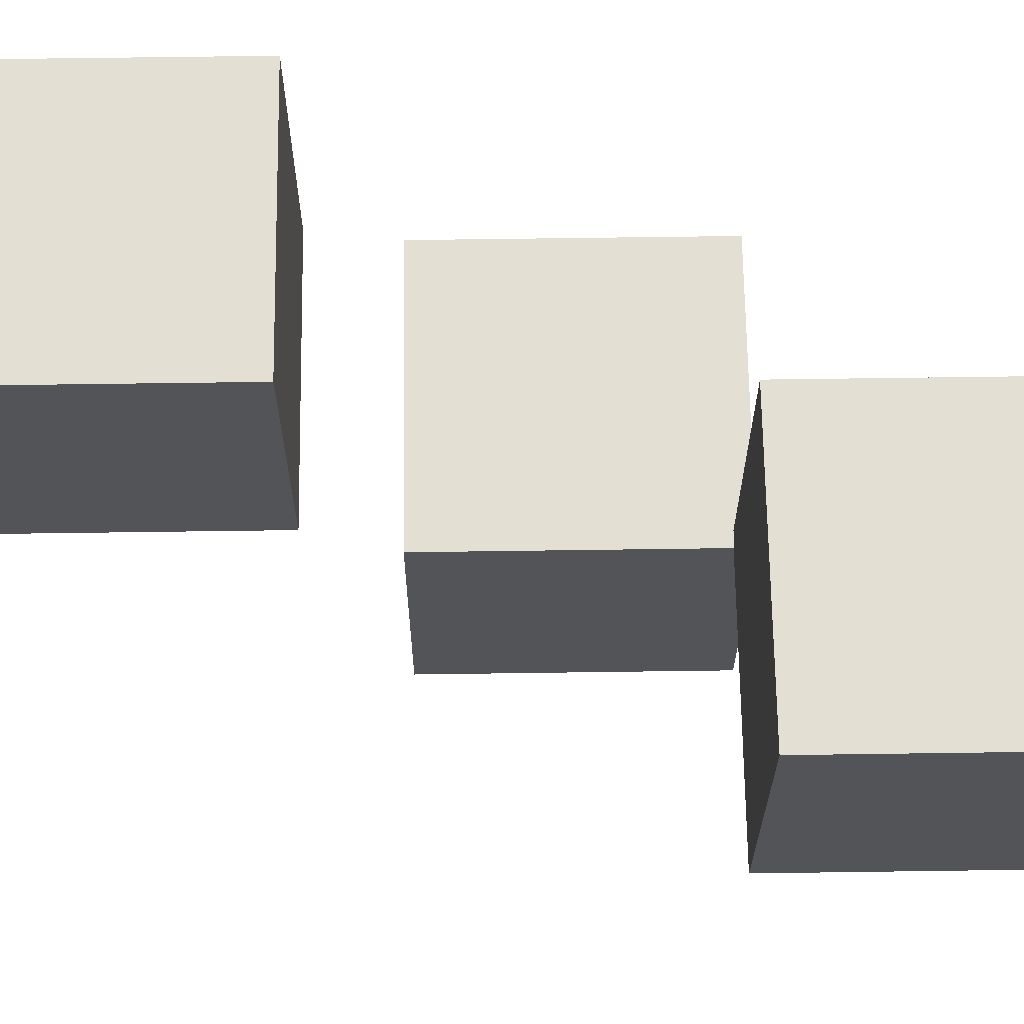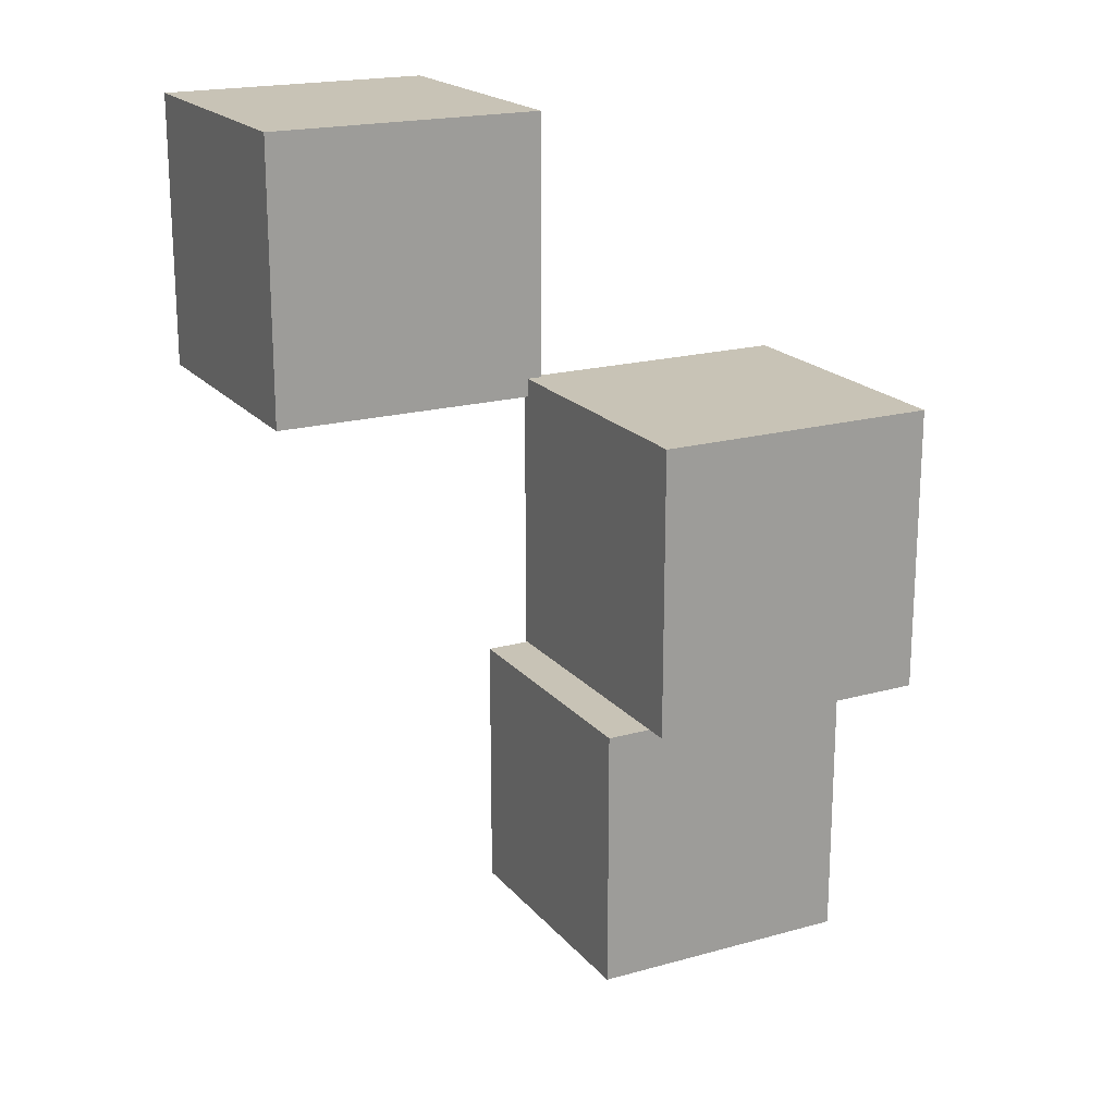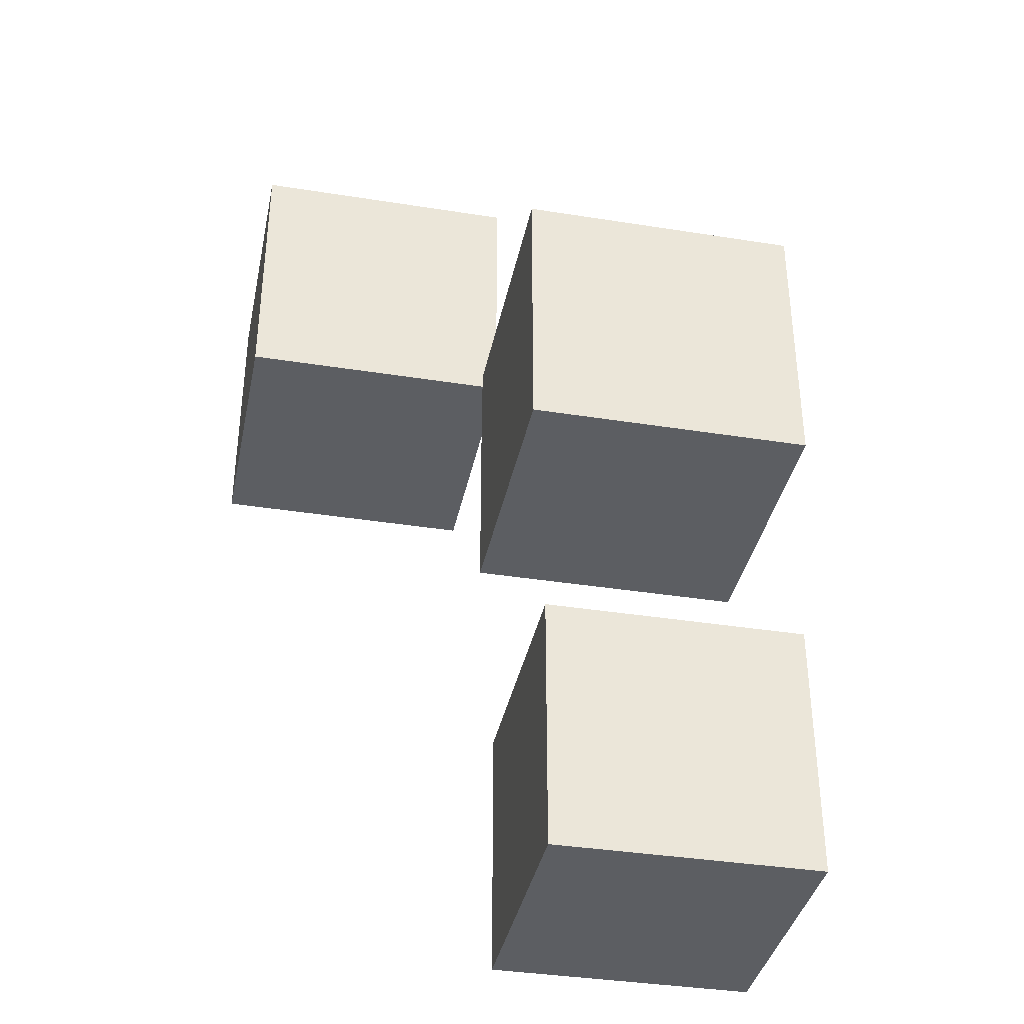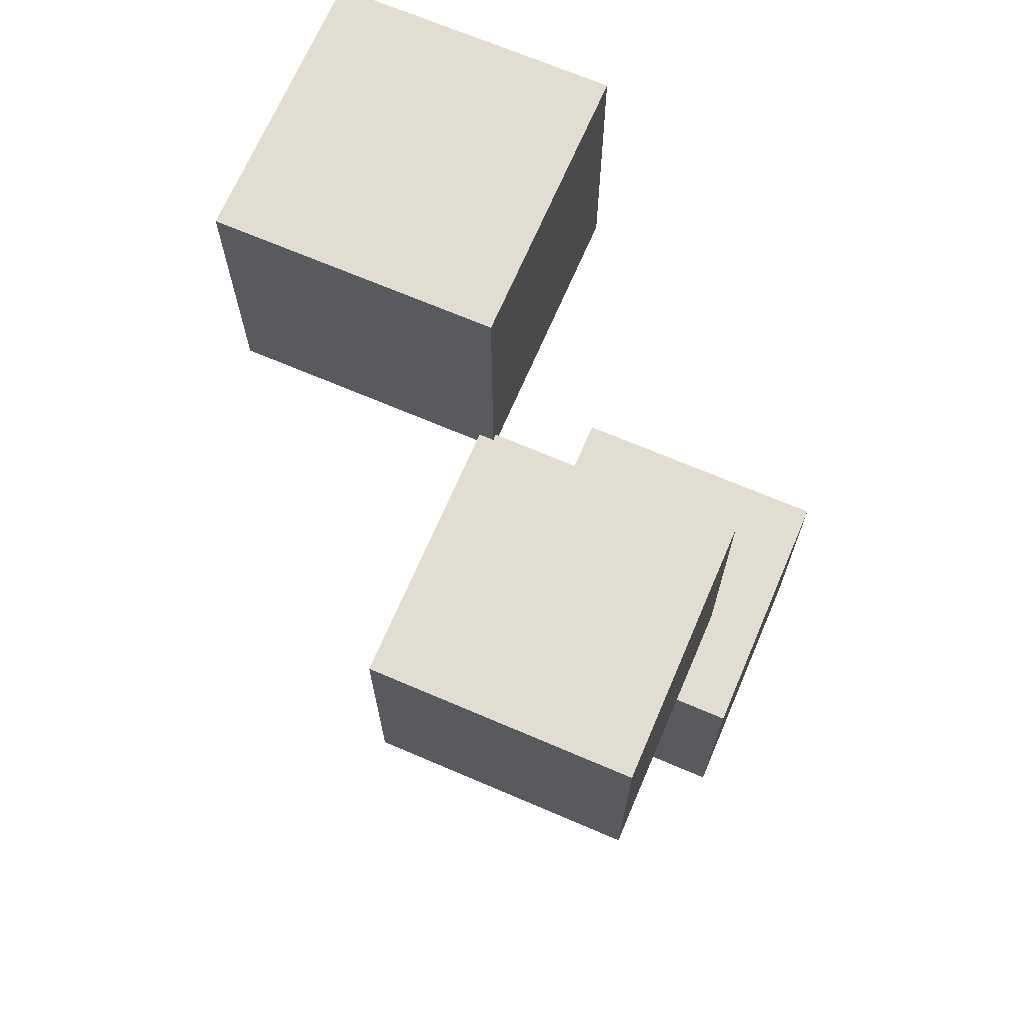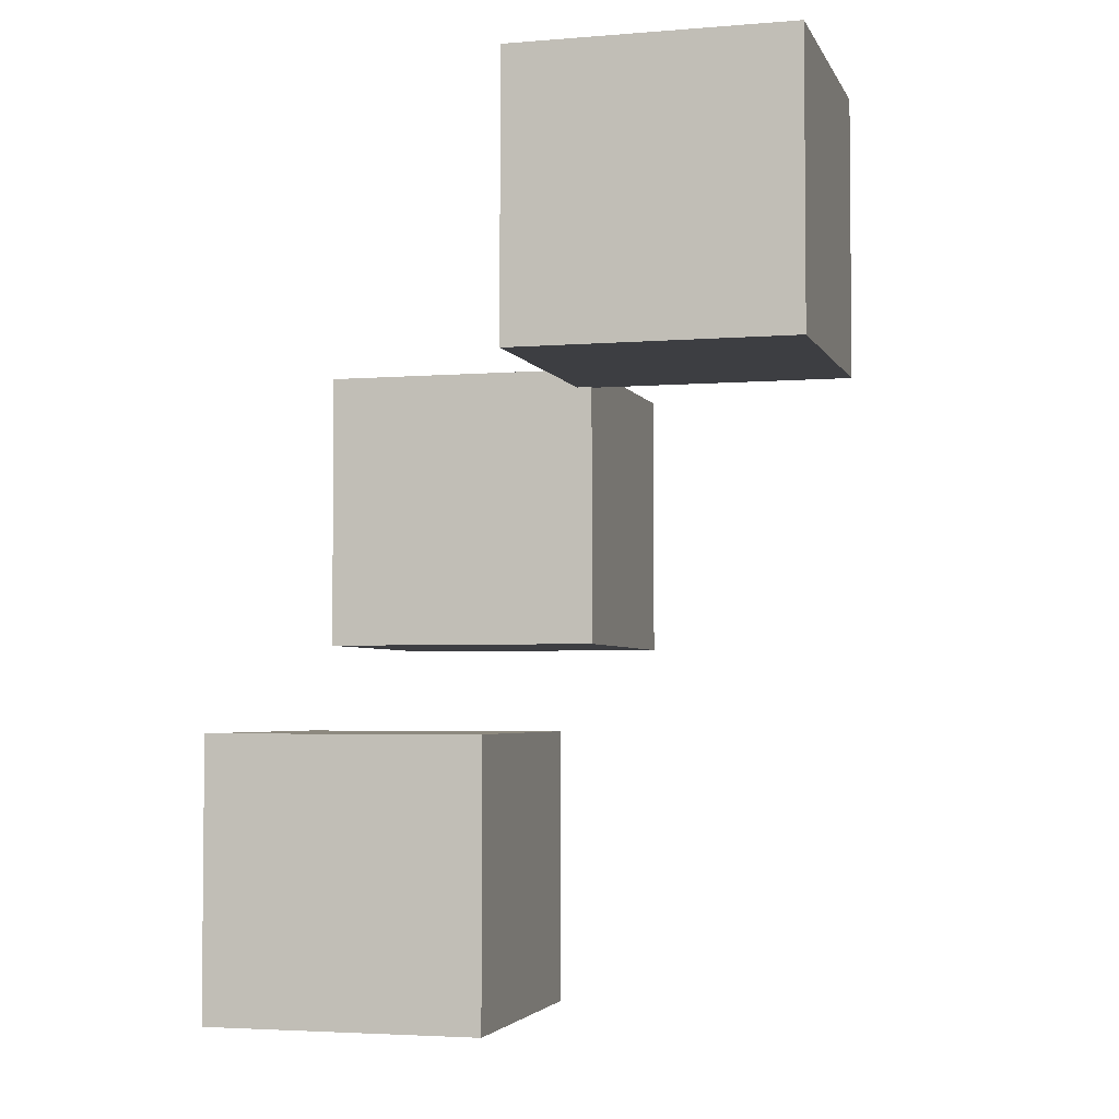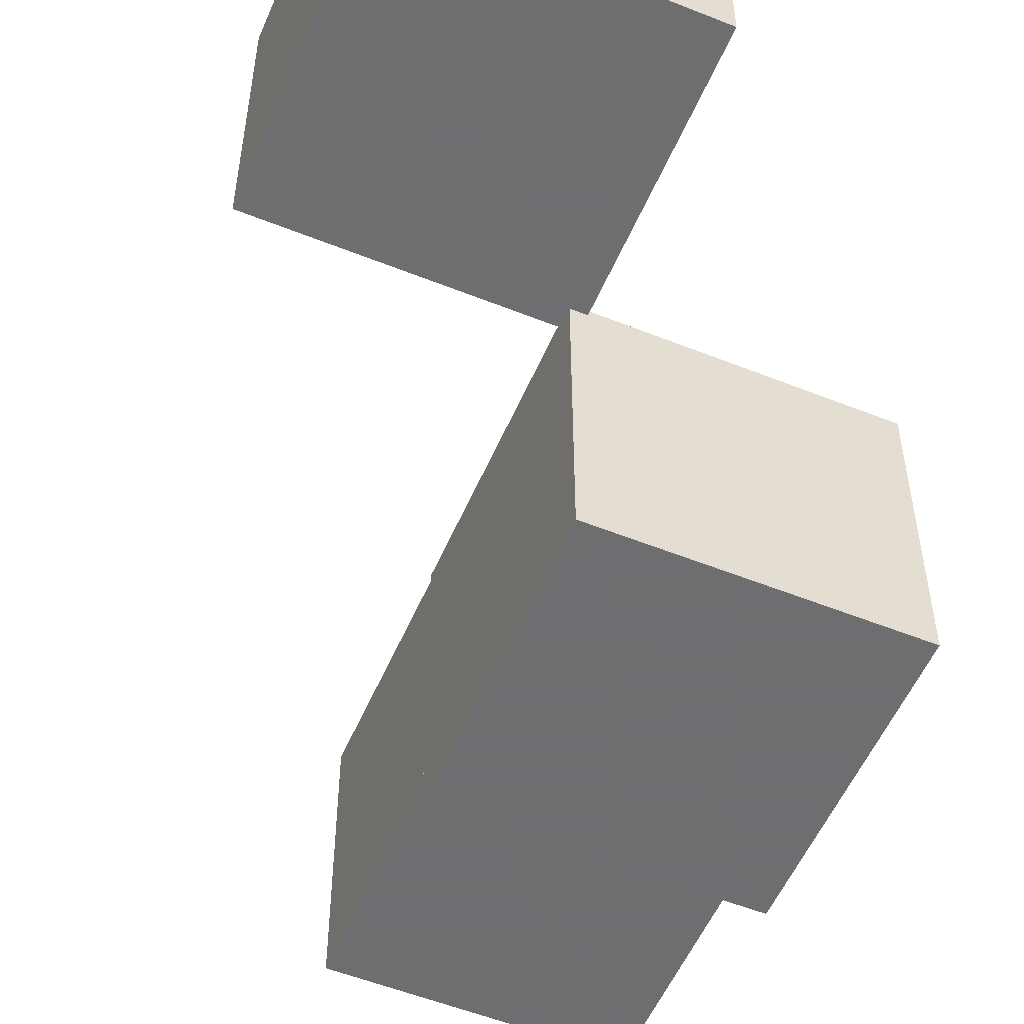
<metadata>
{"format":"obj","ext":"obj","renderer":"f3d","projection":"perspective","resolution":1024,"background":"white","views":[{"elev":66.7,"azim":-90.8,"up":"+Y"},{"elev":19.4,"azim":-27.5,"up":"+Z"},{"elev":-37.5,"azim":-11.5,"up":"+Z"},{"elev":68.9,"azim":23.2,"up":"+Z"},{"elev":-3.6,"azim":-164.7,"up":"+Z"},{"elev":-54.4,"azim":-23.0,"up":"+Y"}]}
</metadata>
<code>
o Cube.001
v 1.389 0.426 -3.638
v 1.389 0.426 -1.638
v -0.6113 0.426 -1.638
v -0.6113 0.426 -3.638
v 1.389 2.426 -3.638
v 1.389 2.426 -1.638
v -0.6113 2.426 -1.638
v -0.6113 2.426 -3.638
v -0.8906 0.9559 0.8695
v -0.8906 0.9559 2.87
v -2.891 0.9559 2.87
v -2.891 0.9559 0.8695
v -0.8906 2.956 0.8695
v -0.8906 2.956 2.87
v -2.891 2.956 2.87
v -2.891 2.956 0.8695
v 1 -1 -1
v 1 -1 1
v -1 -1 1
v -1 -1 -1
v 1 1 -1
v 1 1 1
v -1 1 1
v -1 1 -1
f 1 2 3 4
f 2 6 7 3
f 3 7 8 4
f 9 10 11 12
f 10 14 15 11
f 11 15 16 12
f 17 18 19 20
f 18 22 23 19
f 5 8 7 6
f 13 16 15 14
f 21 24 23 22
f 1 5 6 2
f 9 13 14 10
f 13 9 12 16
f 5 1 4 8
f 17 21 22 18
f 19 23 24 20
f 21 17 20 24

</code>
